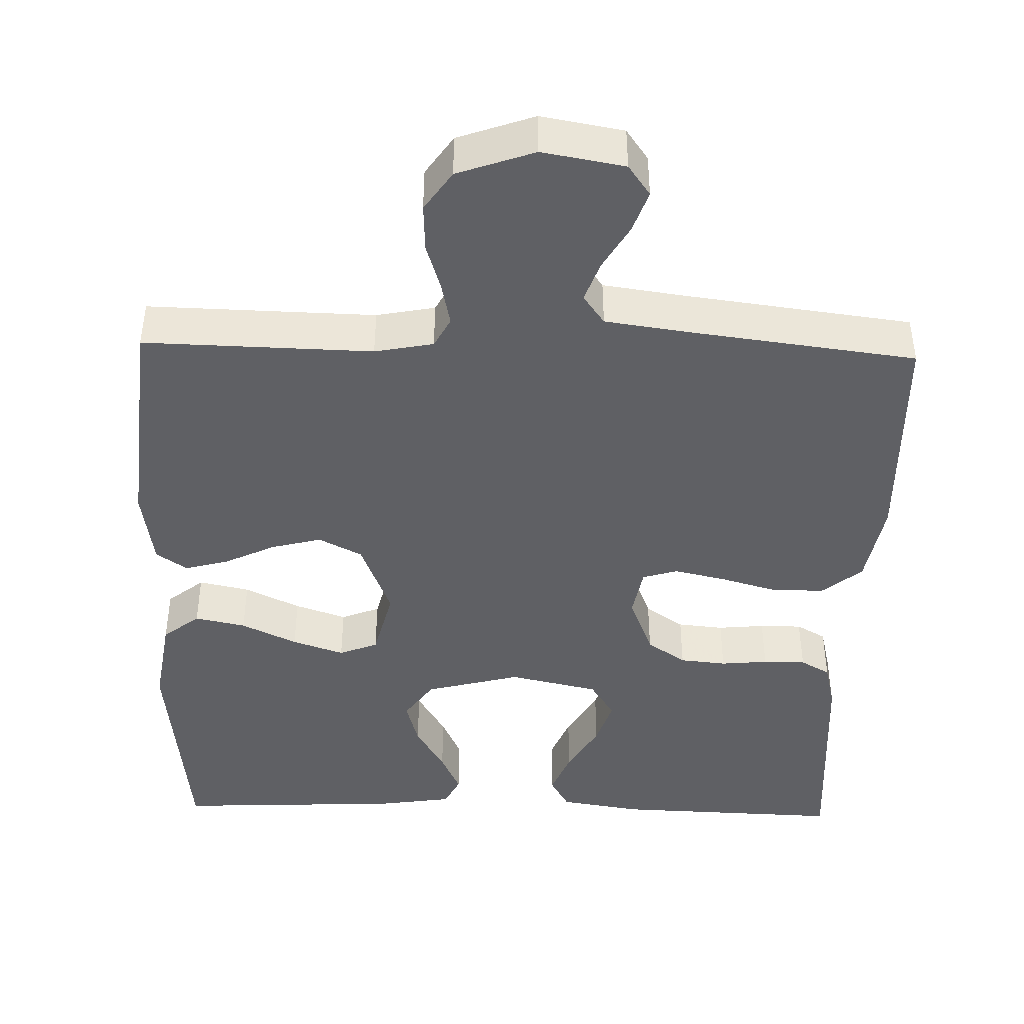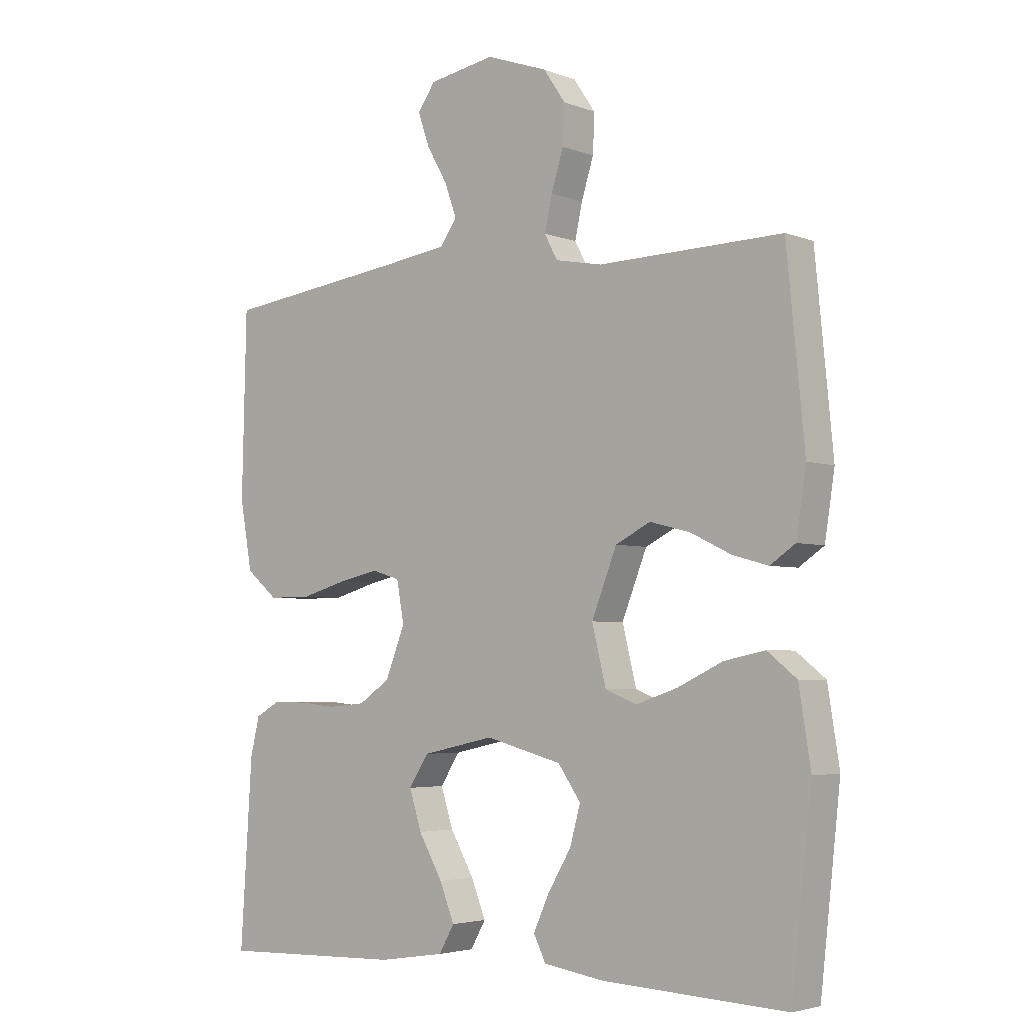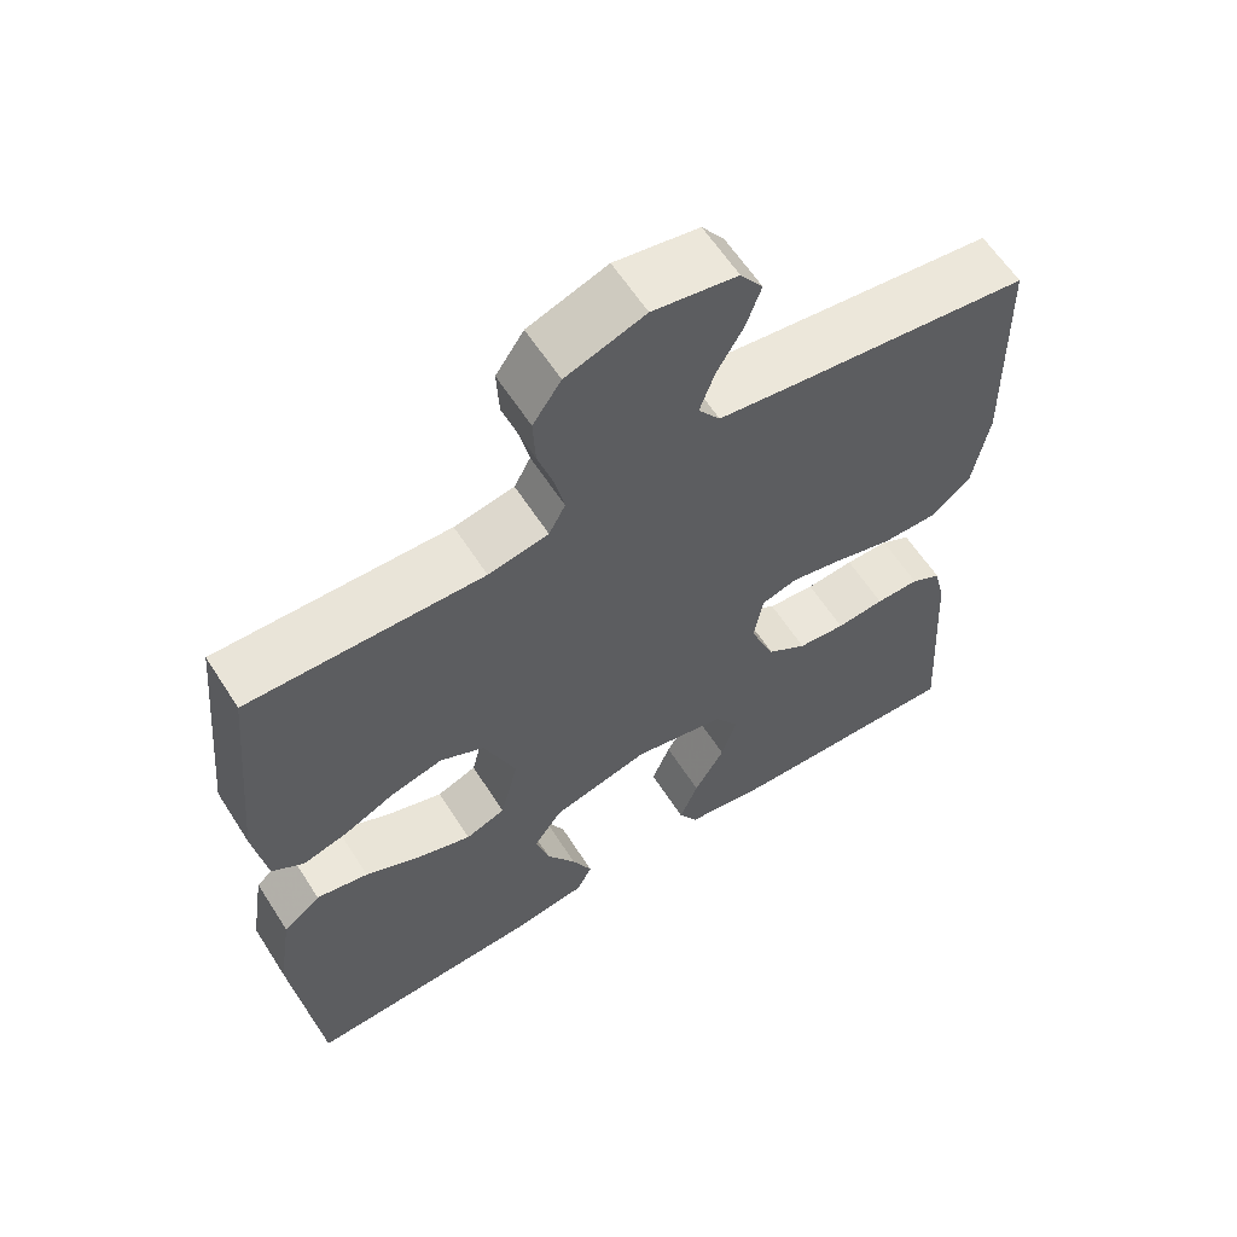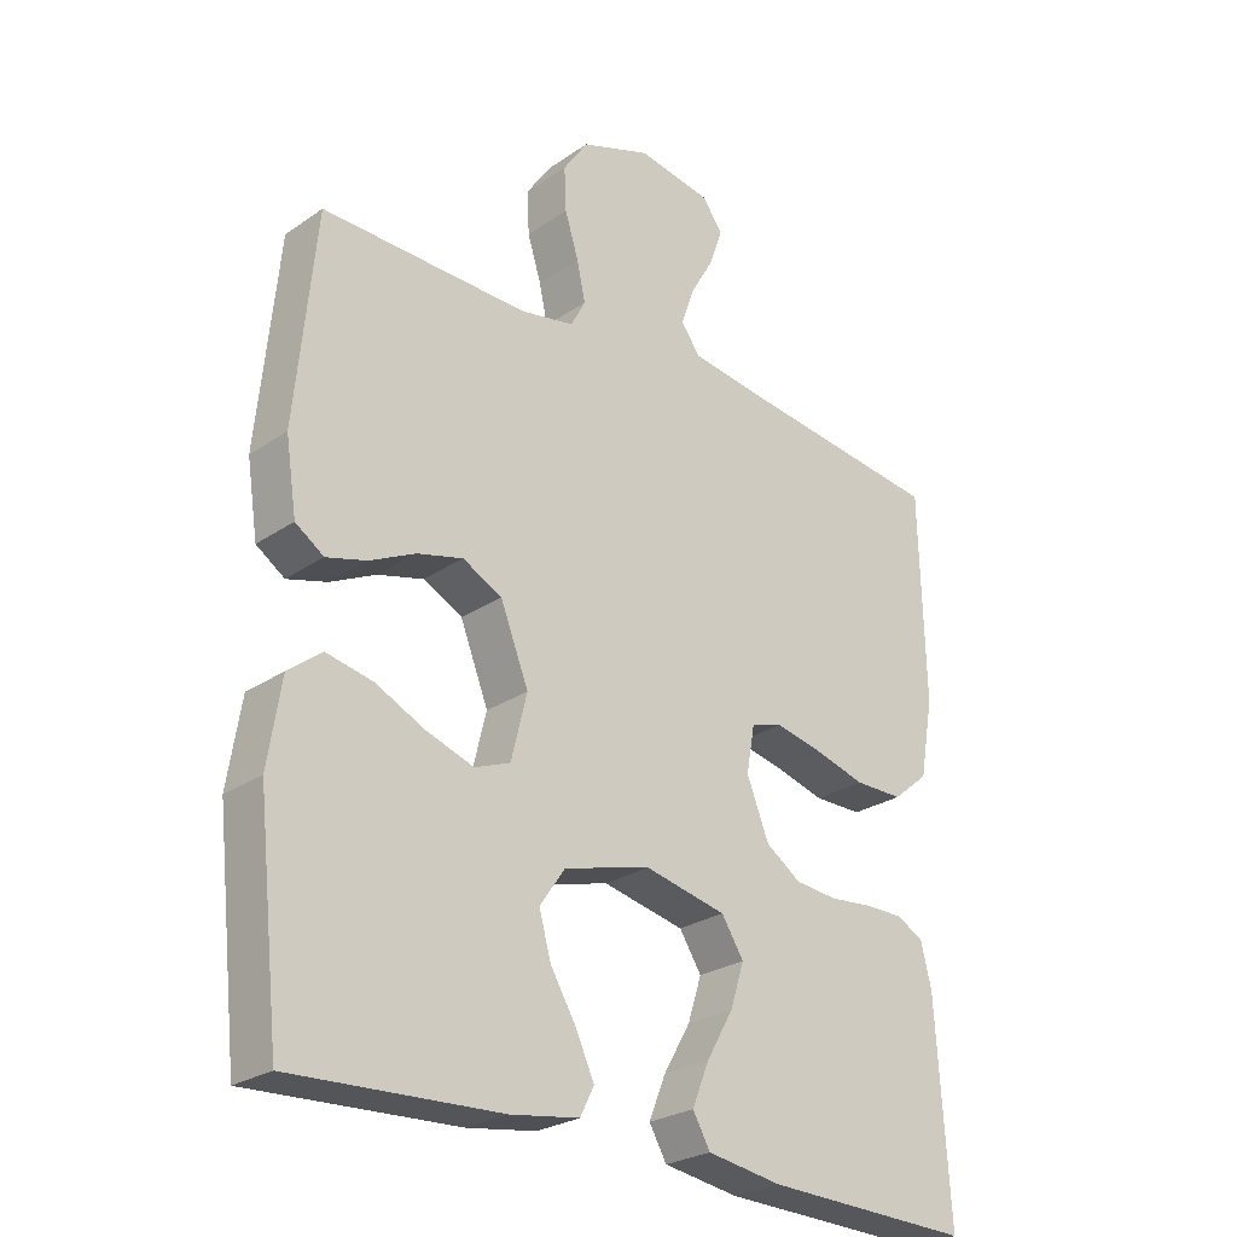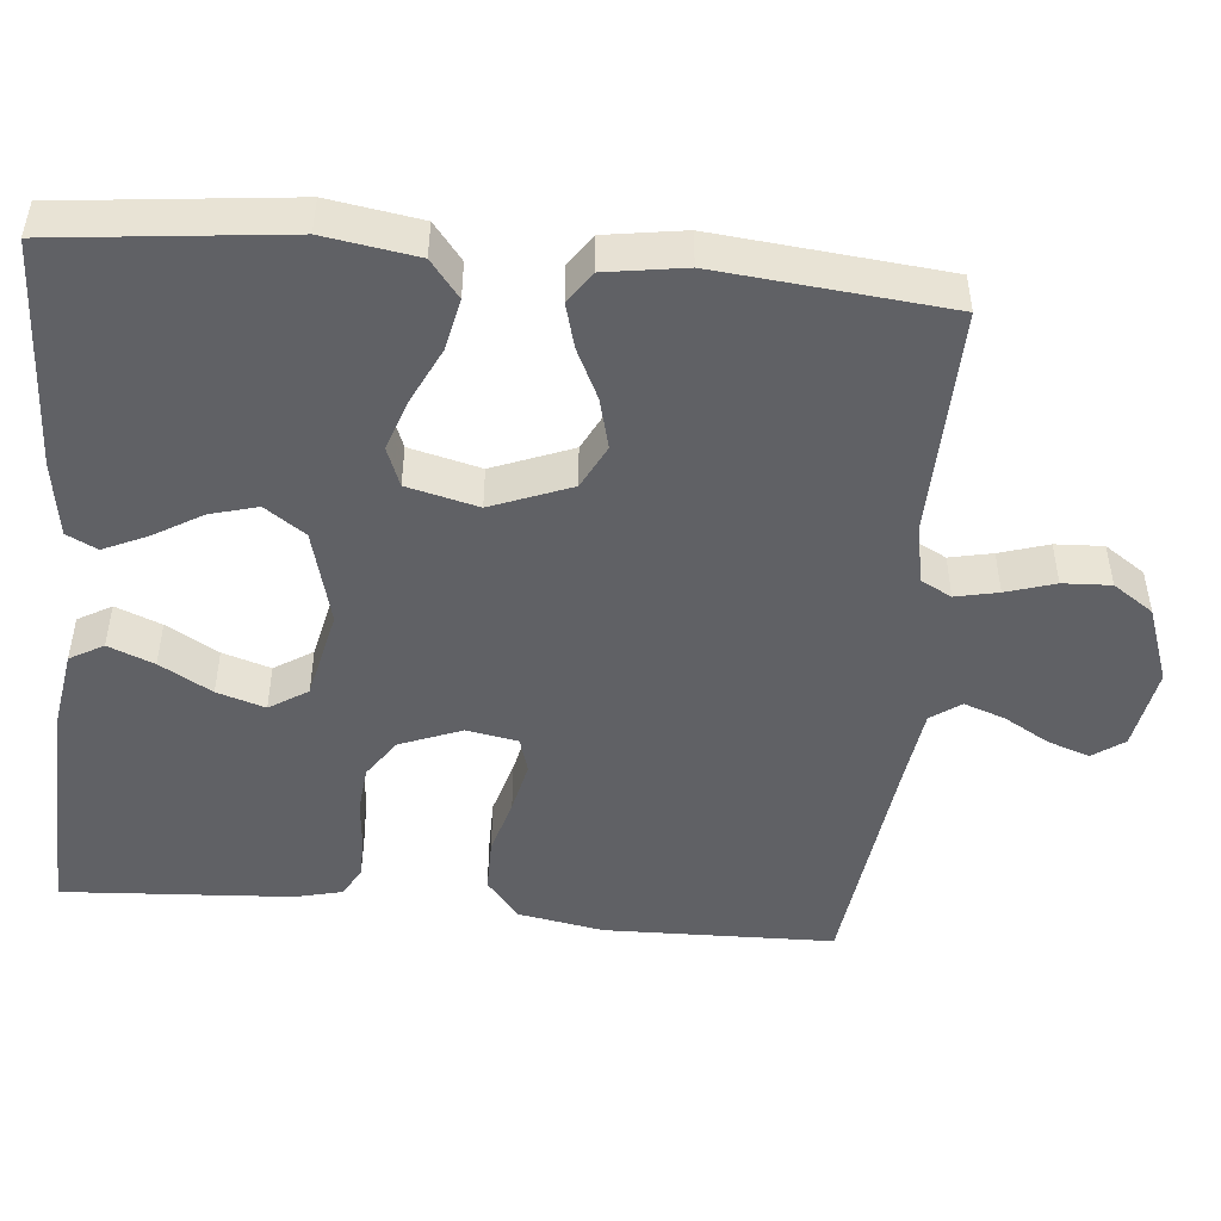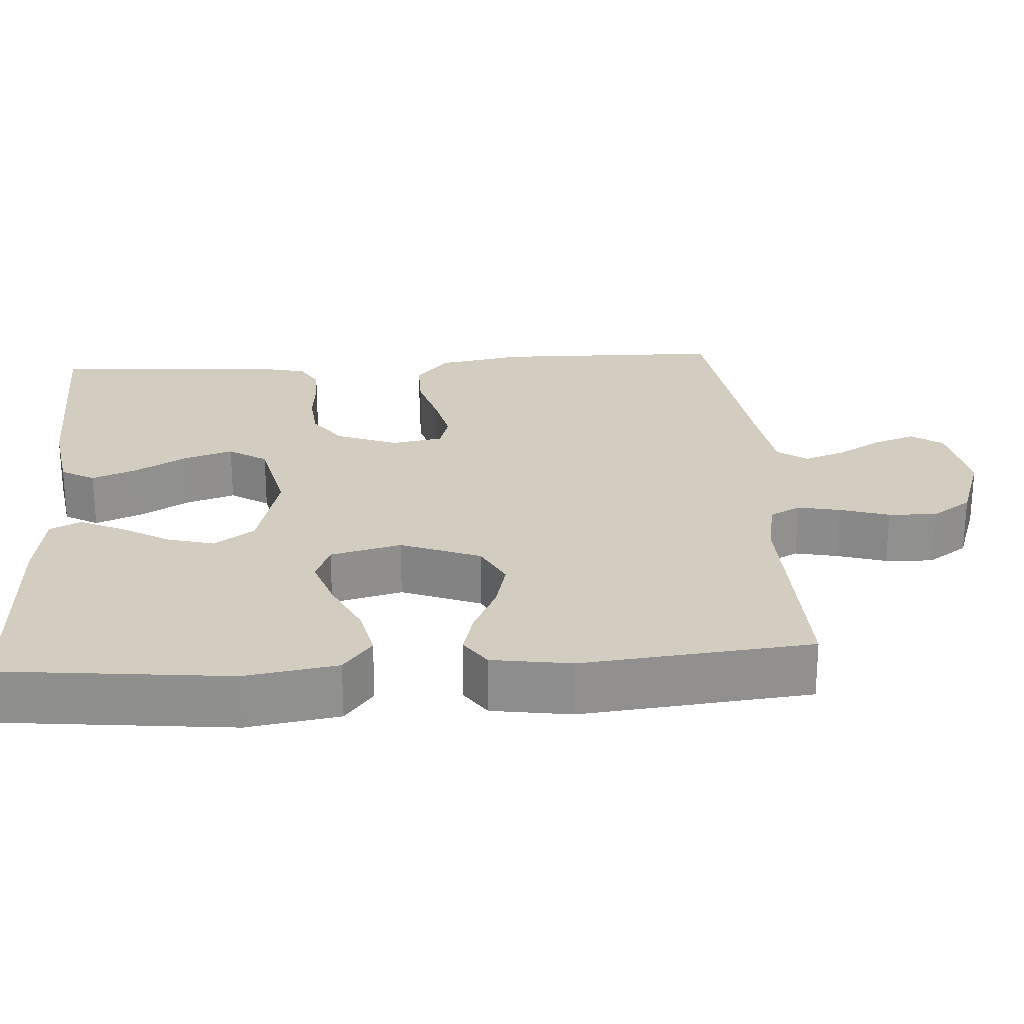
<metadata>
{"format":"obj","ext":"obj","renderer":"f3d","projection":"perspective","resolution":1024,"background":"white","views":[{"elev":-43.4,"azim":-1.6,"up":"+Y"},{"elev":-4.0,"azim":-140.7,"up":"+Z"},{"elev":61.2,"azim":-32.6,"up":"+Z"},{"elev":-26.0,"azim":-42.8,"up":"+Z"},{"elev":-48.5,"azim":-95.4,"up":"+Y"},{"elev":24.6,"azim":-94.0,"up":"+Y"}]}
</metadata>
<code>
v -0.5 0.07 0.5
v -0.2 0.07 0.493
v -0.123 0.07 0.508
v -0.102 0.07 0.548
v -0.114 0.07 0.604
v -0.134 0.07 0.668
v -0.137 0.07 0.731
v -0.101 0.07 0.784
v 0 0.07 0.82
v 0.108 0.07 0.801
v 0.137 0.07 0.76
v 0.118 0.07 0.705
v 0.084 0.07 0.646
v 0.065 0.07 0.592
v 0.093 0.07 0.553
v 0.2 0.07 0.538
v 0.5 0.07 0.5
v 0.507 0.07 0.2
v 0.487 0.07 0.088
v 0.435 0.07 0.045
v 0.365 0.07 0.045
v 0.291 0.07 0.066
v 0.223 0.07 0.081
v 0.177 0.07 0.067
v 0.165 0.07 0
v 0.197 0.07 -0.081
v 0.248 0.07 -0.116
v 0.309 0.07 -0.122
v 0.371 0.07 -0.116
v 0.427 0.07 -0.116
v 0.466 0.07 -0.138
v 0.481 0.07 -0.2
v 0.5 0.07 -0.5
v 0.2 0.07 -0.49
v 0.092 0.07 -0.473
v 0.067 0.07 -0.429
v 0.091 0.07 -0.369
v 0.13 0.07 -0.301
v 0.15 0.07 -0.238
v 0.118 0.07 -0.188
v 0 0.07 -0.162
v -0.125 0.07 -0.195
v -0.162 0.07 -0.248
v -0.145 0.07 -0.31
v -0.107 0.07 -0.374
v -0.081 0.07 -0.431
v -0.101 0.07 -0.471
v -0.2 0.07 -0.486
v -0.5 0.07 -0.5
v -0.533 0.07 -0.2
v -0.514 0.07 -0.079
v -0.466 0.07 -0.041
v -0.399 0.07 -0.055
v -0.326 0.07 -0.09
v -0.258 0.07 -0.113
v -0.207 0.07 -0.093
v -0.184 0.07 0
v -0.225 0.07 0.104
v -0.282 0.07 0.133
v -0.348 0.07 0.116
v -0.414 0.07 0.084
v -0.472 0.07 0.068
v -0.513 0.07 0.096
v -0.529 0.07 0.2
v -0.5 0 0.5
v -0.2 0 0.493
v -0.123 0 0.508
v -0.102 0 0.548
v -0.114 0 0.604
v -0.134 0 0.668
v -0.137 0 0.731
v -0.101 0 0.784
v 0 0 0.82
v 0.108 0 0.801
v 0.137 0 0.76
v 0.118 0 0.705
v 0.084 0 0.646
v 0.065 0 0.592
v 0.093 0 0.553
v 0.2 0 0.538
v 0.5 0 0.5
v 0.507 0 0.2
v 0.487 0 0.088
v 0.435 0 0.045
v 0.365 0 0.045
v 0.291 0 0.066
v 0.223 0 0.081
v 0.177 0 0.067
v 0.165 0 0
v 0.197 0 -0.081
v 0.248 0 -0.116
v 0.309 0 -0.122
v 0.371 0 -0.116
v 0.427 0 -0.116
v 0.466 0 -0.138
v 0.481 0 -0.2
v 0.5 0 -0.5
v 0.2 0 -0.49
v 0.092 0 -0.473
v 0.067 0 -0.429
v 0.091 0 -0.369
v 0.13 0 -0.301
v 0.15 0 -0.238
v 0.118 0 -0.188
v 0 0 -0.162
v -0.125 0 -0.195
v -0.162 0 -0.248
v -0.145 0 -0.31
v -0.107 0 -0.374
v -0.081 0 -0.431
v -0.101 0 -0.471
v -0.2 0 -0.486
v -0.5 0 -0.5
v -0.533 0 -0.2
v -0.514 0 -0.079
v -0.466 0 -0.041
v -0.399 0 -0.055
v -0.326 0 -0.09
v -0.258 0 -0.113
v -0.207 0 -0.093
v -0.184 0 0
v -0.225 0 0.104
v -0.282 0 0.133
v -0.348 0 0.116
v -0.414 0 0.084
v -0.472 0 0.068
v -0.513 0 0.096
v -0.529 0 0.2
f 64 1 2
f 63 64 2
f 62 63 2
f 61 62 2
f 60 61 2
f 59 60 2 3
f 58 59 3 4
f 57 58 4
f 52 53 54
f 51 52 54
f 50 51 54
f 49 50 54
f 48 49 54
f 47 48 54
f 46 47 54
f 45 46 54
f 44 45 54
f 43 44 54 55
f 42 43 55 56
f 36 37 38
f 35 36 38
f 34 35 38
f 33 34 38
f 32 33 38
f 31 32 38
f 30 31 38
f 29 30 38
f 28 29 38
f 27 28 38 39
f 26 27 39 40
f 20 21 22
f 19 20 22
f 18 19 22
f 17 18 22
f 16 17 22
f 15 16 22 23
f 14 15 23 24
f 11 12 13
f 10 11 13
f 9 10 13
f 8 9 13
f 7 8 13
f 6 7 13
f 5 6 13
f 4 5 13 14
f 14 24 25
f 4 14 25
f 57 4 25
f 57 25 26
f 56 57 26
f 42 56 26
f 41 42 26
f 26 40 41
f 66 65 128
f 66 128 127
f 66 127 126
f 66 126 125
f 66 125 124
f 67 66 124 123
f 68 67 123 122
f 68 122 121
f 118 117 116
f 118 116 115
f 118 115 114
f 118 114 113
f 118 113 112
f 118 112 111
f 118 111 110
f 118 110 109
f 118 109 108
f 119 118 108 107
f 120 119 107 106
f 102 101 100
f 102 100 99
f 102 99 98
f 102 98 97
f 102 97 96
f 102 96 95
f 102 95 94
f 102 94 93
f 102 93 92
f 103 102 92 91
f 104 103 91 90
f 86 85 84
f 86 84 83
f 86 83 82
f 86 82 81
f 86 81 80
f 87 86 80 79
f 88 87 79 78
f 77 76 75
f 77 75 74
f 77 74 73
f 77 73 72
f 77 72 71
f 77 71 70
f 77 70 69
f 78 77 69 68
f 89 88 78
f 89 78 68
f 89 68 121
f 90 89 121
f 90 121 120
f 90 120 106
f 90 106 105
f 105 104 90
f 1 65 66 2
f 2 66 67 3
f 3 67 68 4
f 4 68 69 5
f 5 69 70 6
f 6 70 71 7
f 7 71 72 8
f 8 72 73 9
f 9 73 74 10
f 10 74 75 11
f 11 75 76 12
f 12 76 77 13
f 13 77 78 14
f 14 78 79 15
f 15 79 80 16
f 16 80 81 17
f 17 81 82 18
f 18 82 83 19
f 19 83 84 20
f 20 84 85 21
f 21 85 86 22
f 22 86 87 23
f 23 87 88 24
f 24 88 89 25
f 25 89 90 26
f 26 90 91 27
f 27 91 92 28
f 28 92 93 29
f 29 93 94 30
f 30 94 95 31
f 31 95 96 32
f 32 96 97 33
f 33 97 98 34
f 34 98 99 35
f 35 99 100 36
f 36 100 101 37
f 37 101 102 38
f 38 102 103 39
f 39 103 104 40
f 40 104 105 41
f 41 105 106 42
f 42 106 107 43
f 43 107 108 44
f 44 108 109 45
f 45 109 110 46
f 46 110 111 47
f 47 111 112 48
f 48 112 113 49
f 49 113 114 50
f 50 114 115 51
f 51 115 116 52
f 52 116 117 53
f 53 117 118 54
f 54 118 119 55
f 55 119 120 56
f 56 120 121 57
f 57 121 122 58
f 58 122 123 59
f 59 123 124 60
f 60 124 125 61
f 61 125 126 62
f 62 126 127 63
f 63 127 128 64
f 64 128 65 1

</code>
